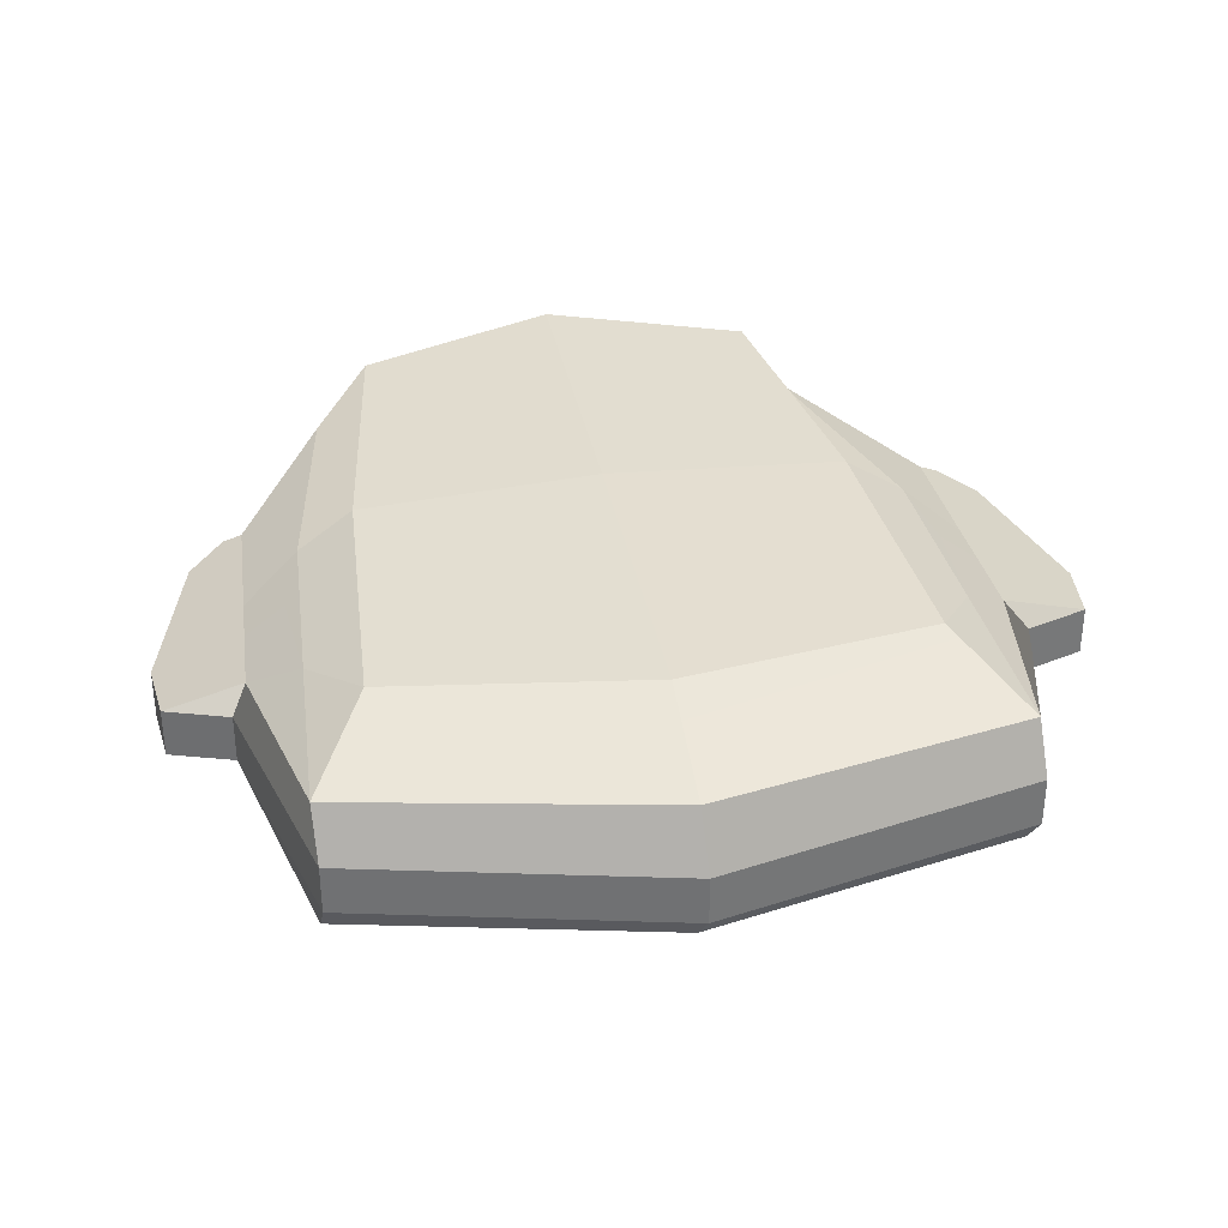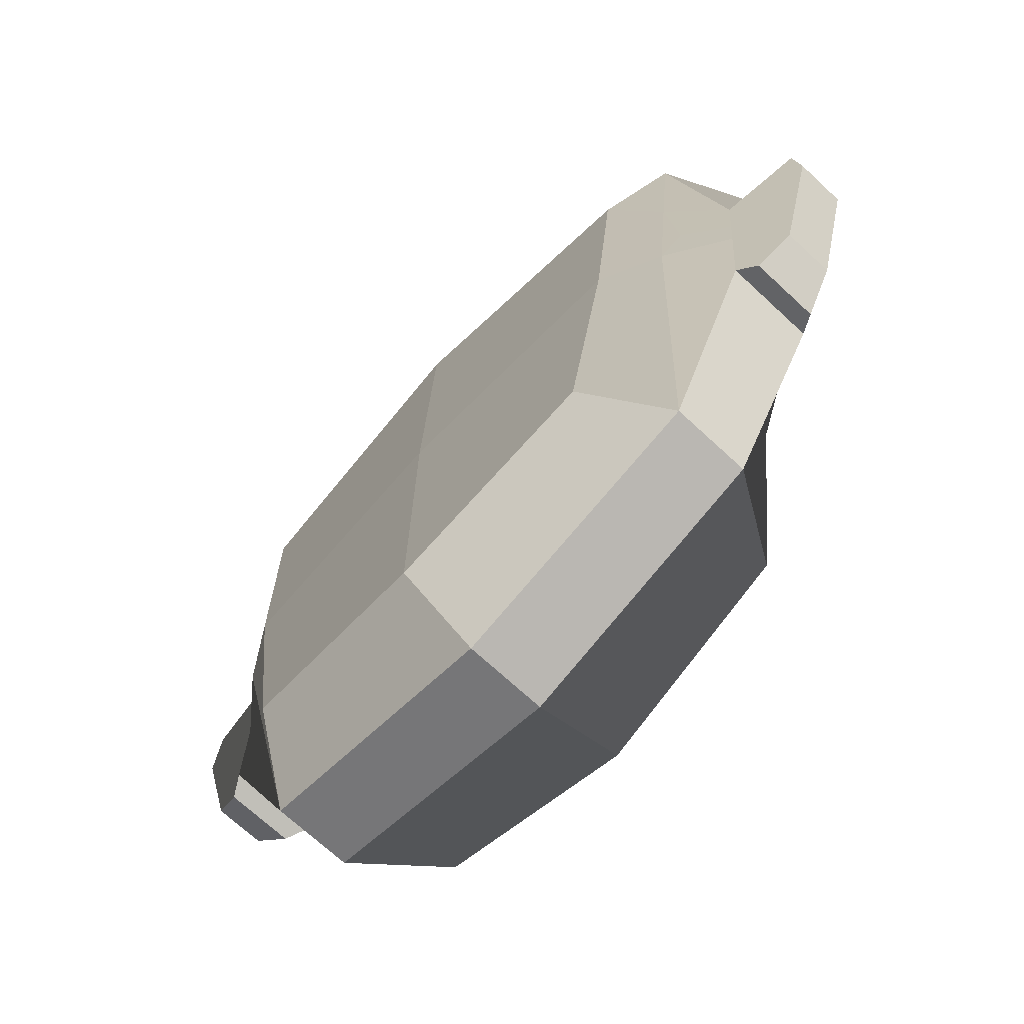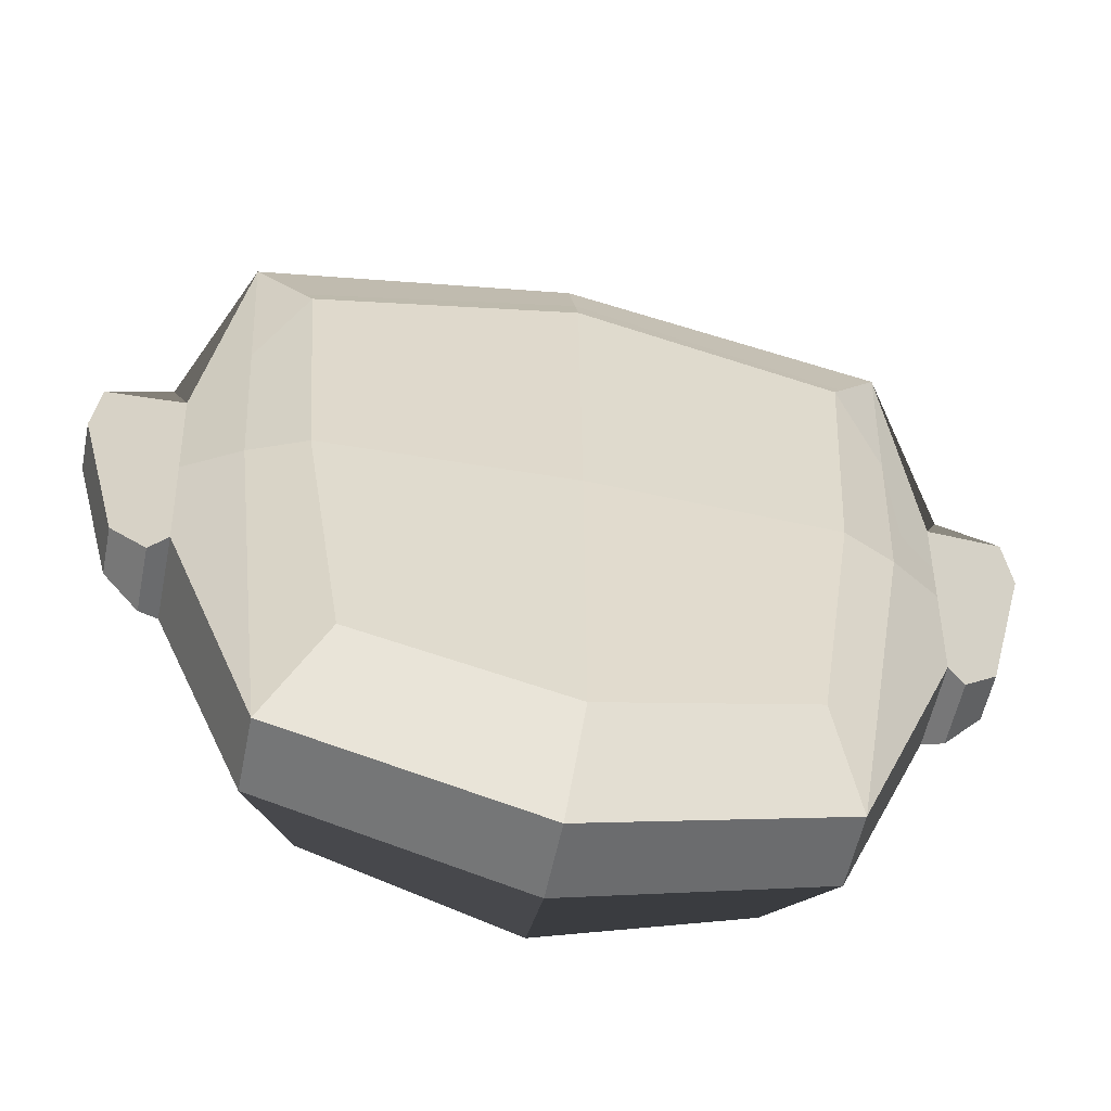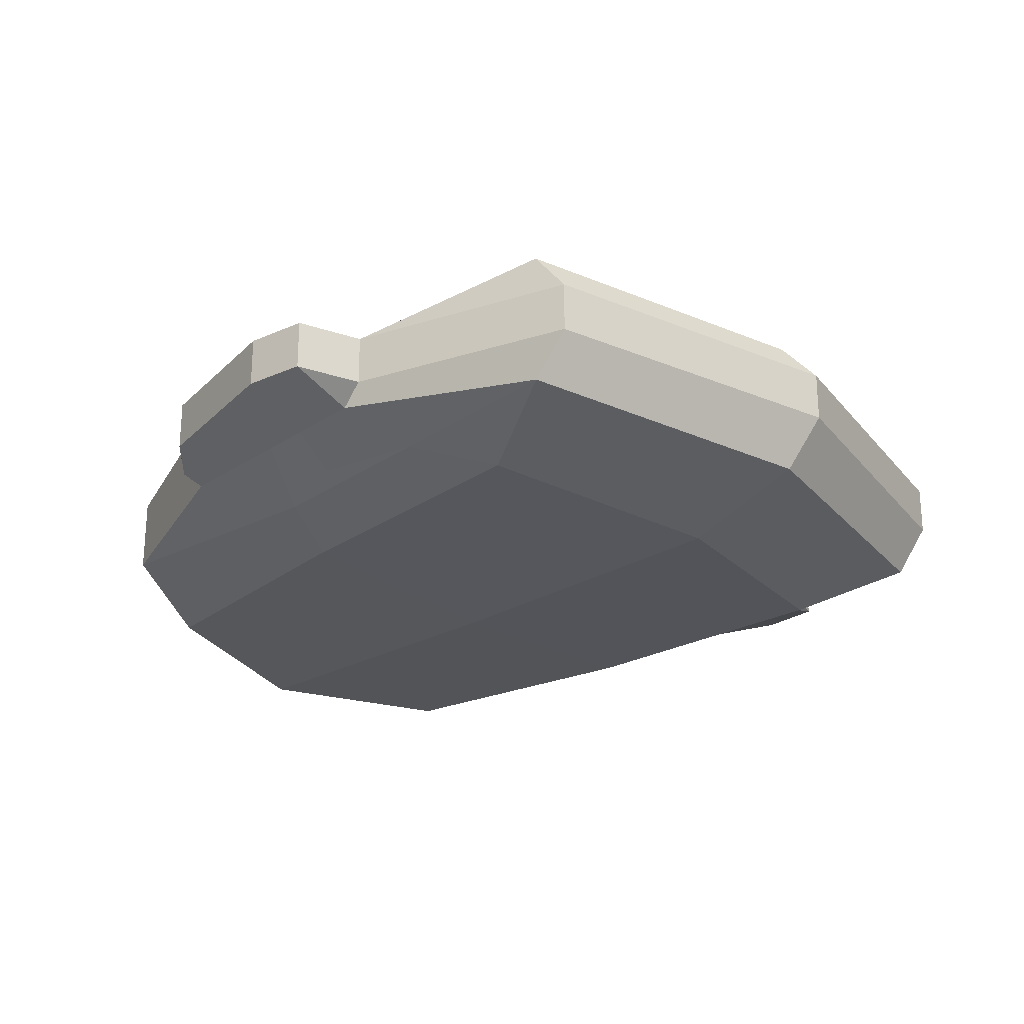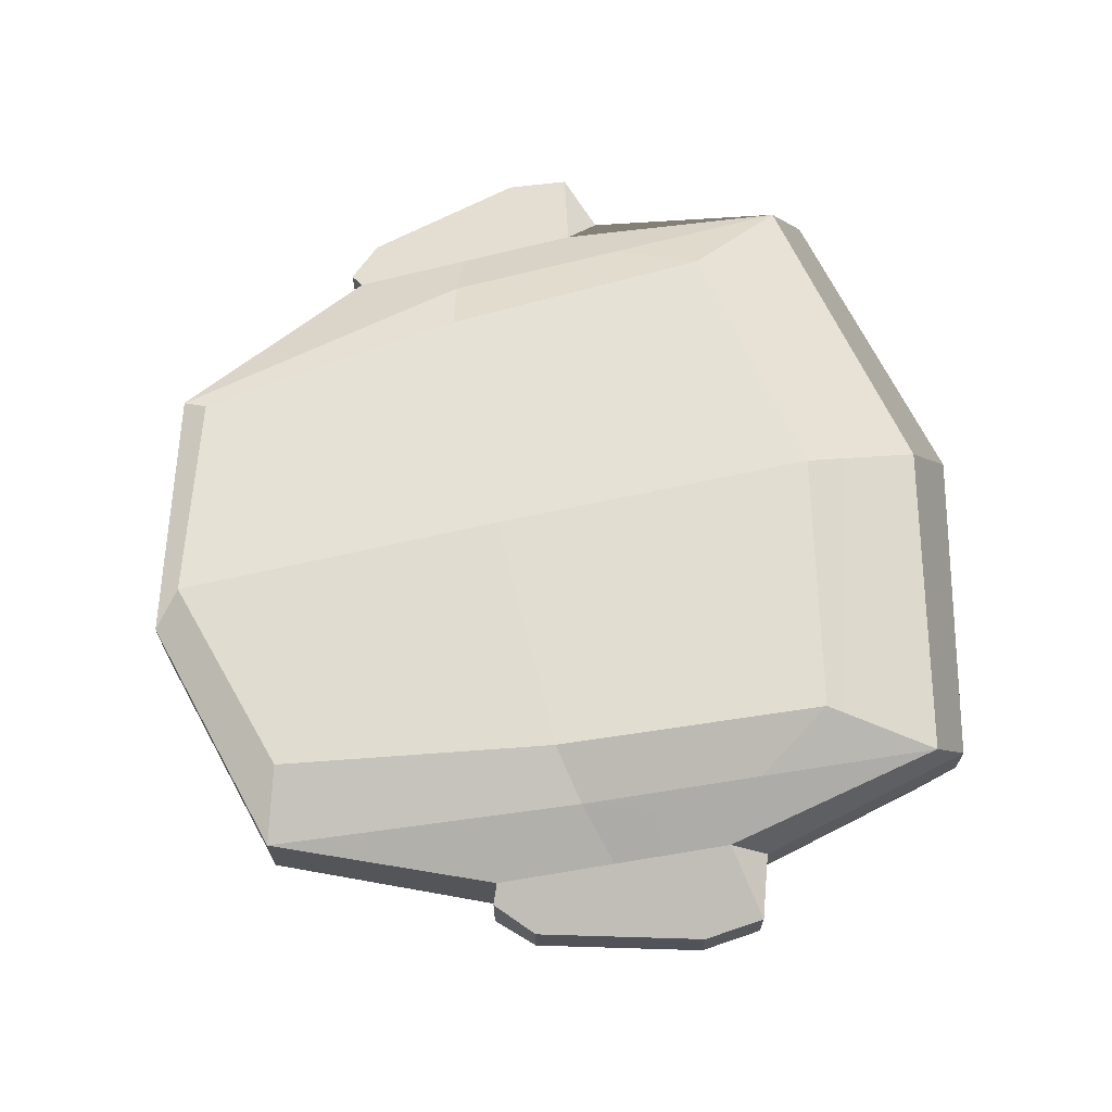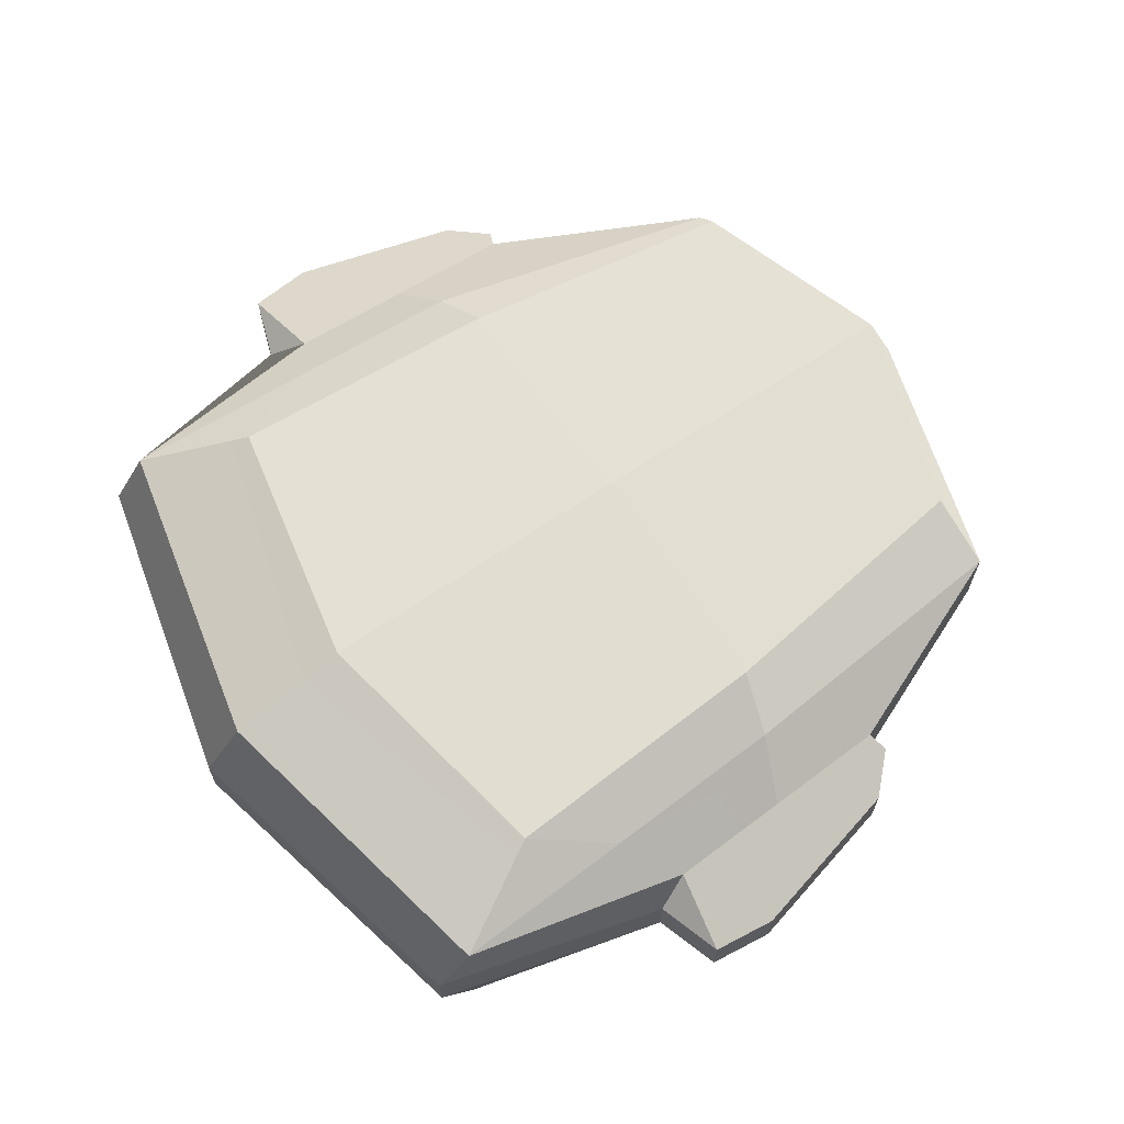
<metadata>
{"format":"obj","ext":"obj","renderer":"f3d","projection":"perspective","resolution":1024,"background":"white","views":[{"elev":34.6,"azim":169.3,"up":"+Z"},{"elev":-70.4,"azim":-132.9,"up":"+Y"},{"elev":-56.5,"azim":-11.5,"up":"+Y"},{"elev":-24.6,"azim":132.2,"up":"+Z"},{"elev":67.4,"azim":77.0,"up":"+Z"},{"elev":65.9,"azim":-123.8,"up":"+Z"}]}
</metadata>
<code>
v -1.5e-05 -17.25 -5.491
v -1.5e-05 -2.718 -5.402
v -1.5e-05 11.81 -4.991
v -1.5e-05 17.14 -3.112
v -1.5e-05 18.92 -1.083
v -1.5e-05 -18.92 -2.062
v -1.5e-05 -14.54 -5.474
v 8.849 -14.54 -5.113
v 10.67 -2.489 -4.965
v 15.31 -6.197 -1.938
v 15.86 4.284 -1.583
v 19.6 2.179 -1.083
v 17.71 -5.005 -1.083
v 19.32 4.904 -1.083
v 16.52 5.828 -1.083
v 16.12 -6.535 -1.484
v 11.48 9.563 -4.577
v 13.98 15.67 -1.083
v 14.05 14.12 -2.971
v 11.21 -15.73 -1.994
v 13.13 -1.872 -3.618
v 15.59 -0.9572 -1.761
v 13.59 6.126 -3.294
v 15.7 1.152 -1.689
v 13.95 1.184 -3.014
v 11.88 10.28 -4.325
v -1.5e-05 13.61 -4.357
v -8.849 -14.54 -5.113
v -10.67 -2.489 -4.965
v -15.31 -6.197 -1.938
v -15.86 4.284 -1.583
v -19.6 2.179 -1.083
v -17.71 -5.005 -1.083
v -19.32 4.904 -1.083
v -16.52 5.828 -1.083
v -16.12 -6.535 -1.484
v -11.48 9.563 -4.577
v -13.98 15.67 -1.083
v -14.05 14.12 -2.971
v -11.21 -15.73 -1.994
v -13.13 -1.872 -3.618
v -15.59 -0.9572 -1.761
v -13.59 6.126 -3.294
v -15.7 1.152 -1.689
v -13.95 1.184 -3.014
v -11.88 10.28 -4.325
v 19.32 4.904 0
v 19.6 2.179 0
v 16.52 5.828 0
v 16.12 -6.535 0
v 15.31 -6.197 0
v 17.71 -5.005 0
v -1.5e-05 18.92 0
v 13.98 15.67 0
v -1.5e-05 -18.92 -0.3204
v 11.21 -15.73 -0.3204
v -19.32 4.904 0
v -16.52 5.828 0
v -19.6 2.179 0
v -15.31 -6.197 0
v -16.12 -6.535 0
v -17.71 -5.005 0
v -13.98 15.67 0
v -11.21 -15.73 -0.3204
v -1.5e-05 -17.25 5.491
v -1.5e-05 -2.718 5.402
v -1.5e-05 11.81 4.991
v -1.5e-05 17.14 3.112
v -1.5e-05 18.92 1.083
v -1.5e-05 -18.92 1.421
v -1.5e-05 -14.54 5.474
v 8.849 -14.54 5.113
v 10.67 -2.489 4.965
v 15.31 -6.197 1.938
v 15.86 4.284 1.583
v 19.6 2.179 1.083
v 17.71 -5.005 1.083
v 19.32 4.904 1.083
v 16.52 5.828 1.083
v 16.12 -6.535 1.484
v 11.48 9.563 4.577
v 13.98 15.67 1.083
v 14.05 14.12 2.971
v 11.21 -15.73 1.353
v 13.13 -1.872 3.618
v 15.59 -0.9572 1.761
v 13.59 6.126 3.294
v 15.7 1.152 1.689
v 13.95 1.184 3.014
v 11.88 10.28 4.325
v -1.5e-05 13.61 4.357
v -8.849 -14.54 5.113
v -10.67 -2.489 4.965
v -15.31 -6.197 1.938
v -15.86 4.284 1.583
v -19.6 2.179 1.083
v -17.71 -5.005 1.083
v -19.32 4.904 1.083
v -16.52 5.828 1.083
v -16.12 -6.535 1.484
v -11.48 9.563 4.577
v -13.98 15.67 1.083
v -14.05 14.12 2.971
v -11.21 -15.73 1.353
v -13.13 -1.872 3.618
v -15.59 -0.9572 1.761
v -13.59 6.126 3.294
v -15.7 1.152 1.689
v -13.95 1.184 3.014
v -11.88 10.28 4.325
f 12 13 16 10 22 24 11 14
f 11 15 14
f 20 6 1 8
f 19 4 5 18
f 26 27 4 19
f 9 2 3 17
f 23 26 19
f 11 23 19
f 19 18 15 11
f 9 21 20 8
f 20 21 22 10
f 24 25 23 11
f 17 23 21 9
f 8 1 7
f 23 25 21
f 22 21 25 24
f 17 26 23
f 17 3 27 26
f 44 42 30 36 33 32 34 31
f 31 34 35
f 40 28 1 6
f 39 38 5 4
f 46 39 4 27
f 29 37 3 2
f 43 39 46
f 31 39 43
f 39 31 35 38
f 29 28 40 41
f 40 30 42 41
f 44 31 43 45
f 37 29 41 43
f 28 7 1
f 41 45 43
f 42 44 45 41
f 37 43 46
f 37 46 27 3
f 2 7 28 29
f 9 8 7 2
f 14 47 48 12
f 15 49 47 14
f 16 50 51 10
f 13 52 50 16
f 12 48 52 13
f 5 53 54 18
f 20 56 55 6
f 18 54 49 15
f 10 51 56 20
f 34 57 58 35
f 32 59 57 34
f 30 60 61 36
f 33 62 59 32
f 36 61 62 33
f 38 63 53 5
f 6 55 64 40
f 35 58 63 38
f 40 64 60 30
f 76 78 75 88 86 74 80 77
f 75 78 79
f 84 72 65 70
f 83 82 69 68
f 90 83 68 91
f 73 81 67 66
f 87 83 90
f 75 83 87
f 83 75 79 82
f 73 72 84 85
f 84 74 86 85
f 88 75 87 89
f 81 73 85 87
f 72 71 65
f 87 85 89
f 86 88 89 85
f 81 87 90
f 81 90 91 67
f 108 95 98 96 97 100 94 106
f 95 99 98
f 104 70 65 92
f 103 68 69 102
f 110 91 68 103
f 93 66 67 101
f 107 110 103
f 95 107 103
f 103 102 99 95
f 93 105 104 92
f 104 105 106 94
f 108 109 107 95
f 101 107 105 93
f 92 65 71
f 105 107 109
f 106 105 109 108
f 101 110 107
f 101 67 91 110
f 66 93 92 71
f 73 66 71 72
f 78 76 48 47
f 79 78 47 49
f 80 74 51 50
f 77 80 50 52
f 76 77 52 48
f 69 82 54 53
f 84 70 55 56
f 82 79 49 54
f 74 84 56 51
f 98 99 58 57
f 96 98 57 59
f 94 100 61 60
f 97 96 59 62
f 100 97 62 61
f 102 69 53 63
f 70 104 64 55
f 99 102 63 58
f 104 94 60 64

</code>
